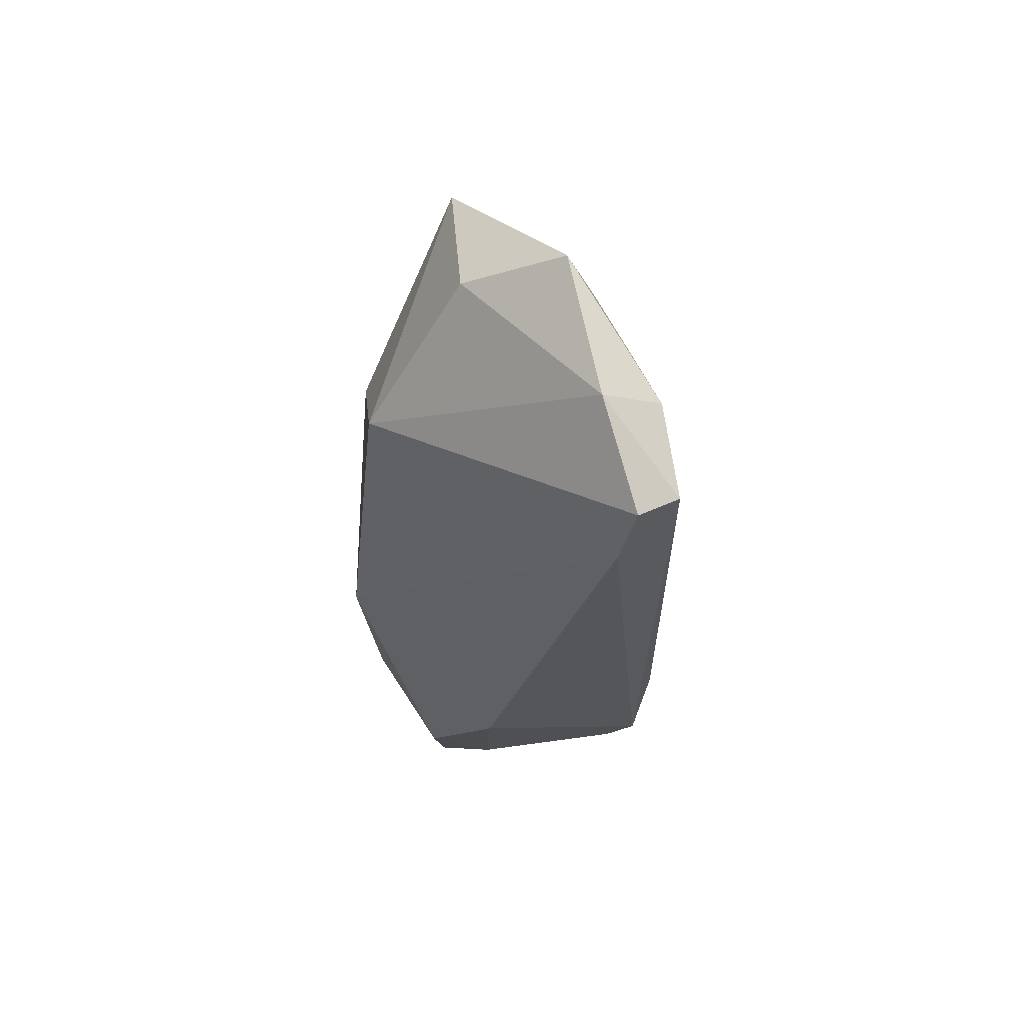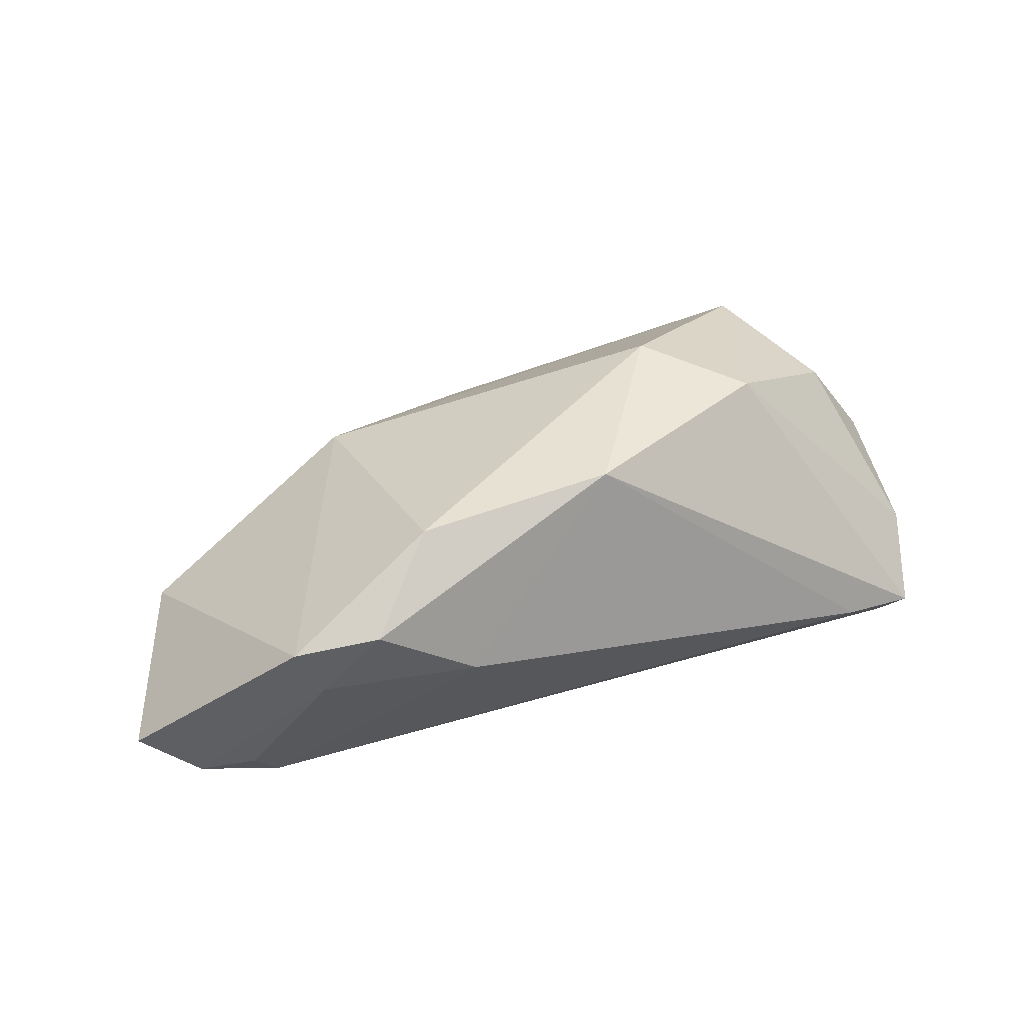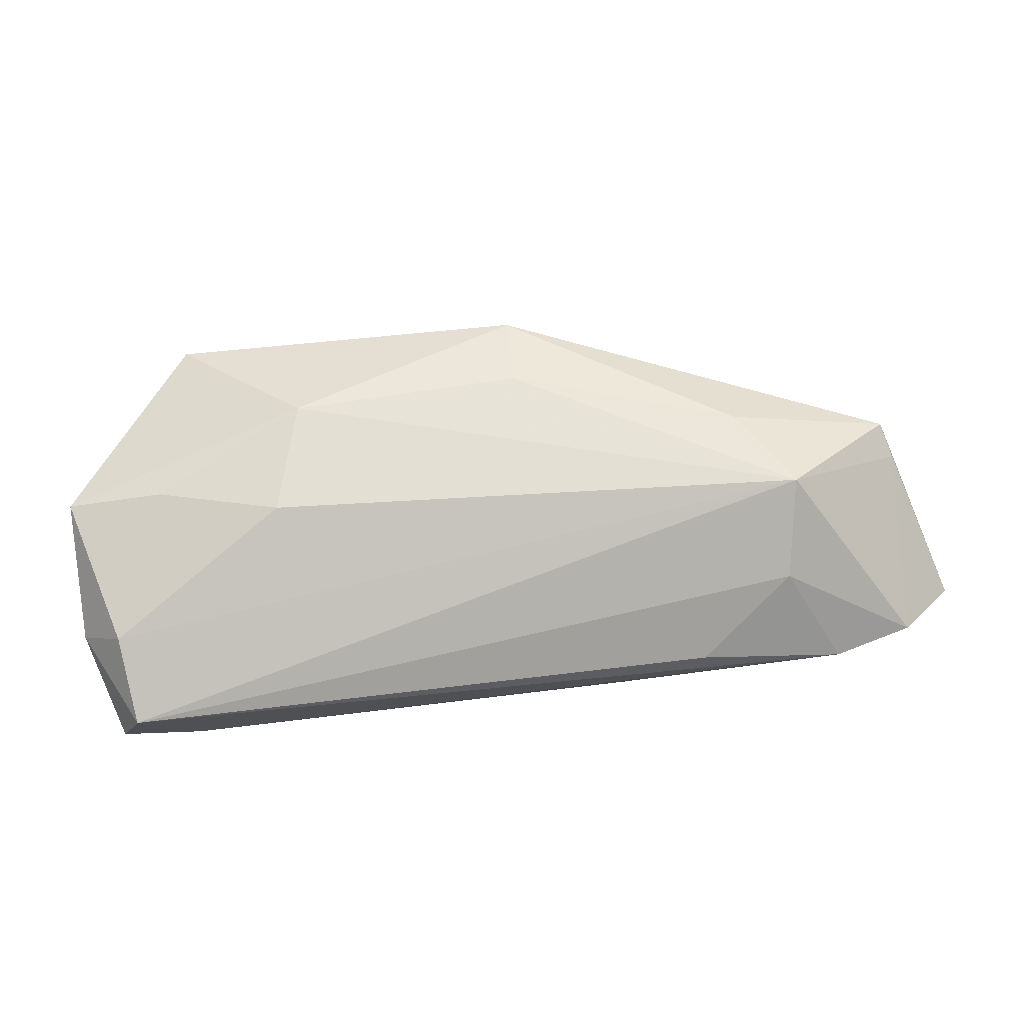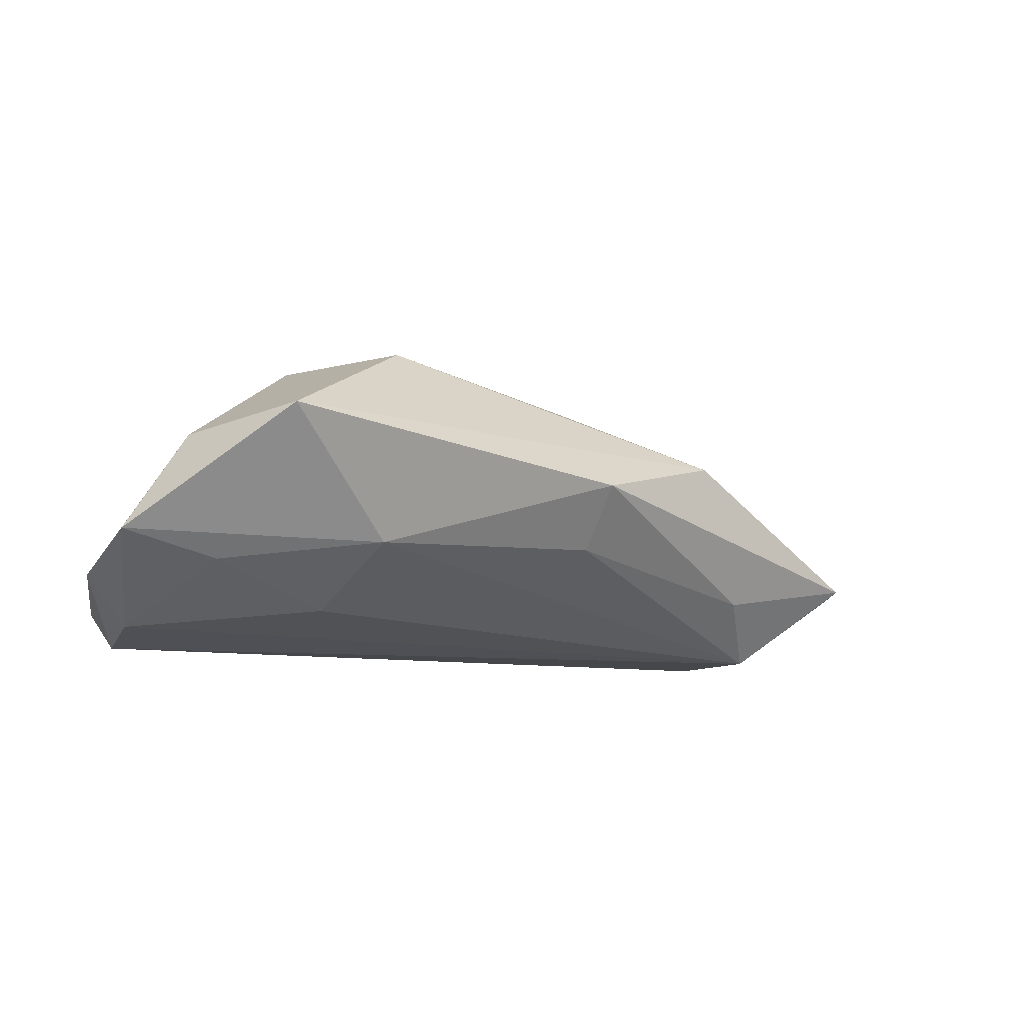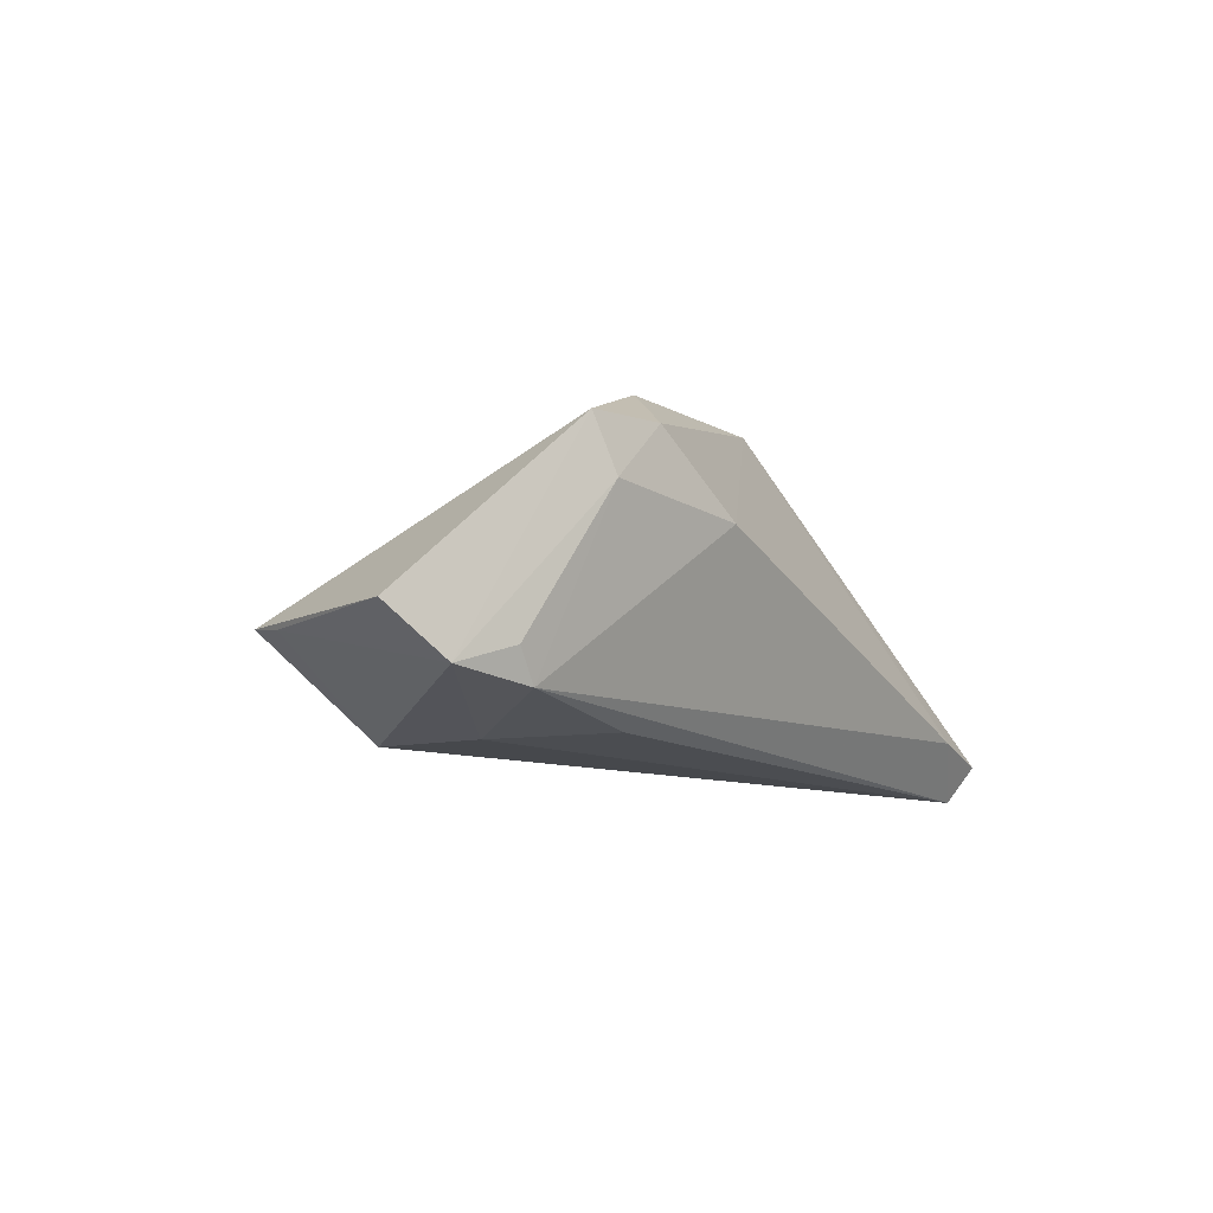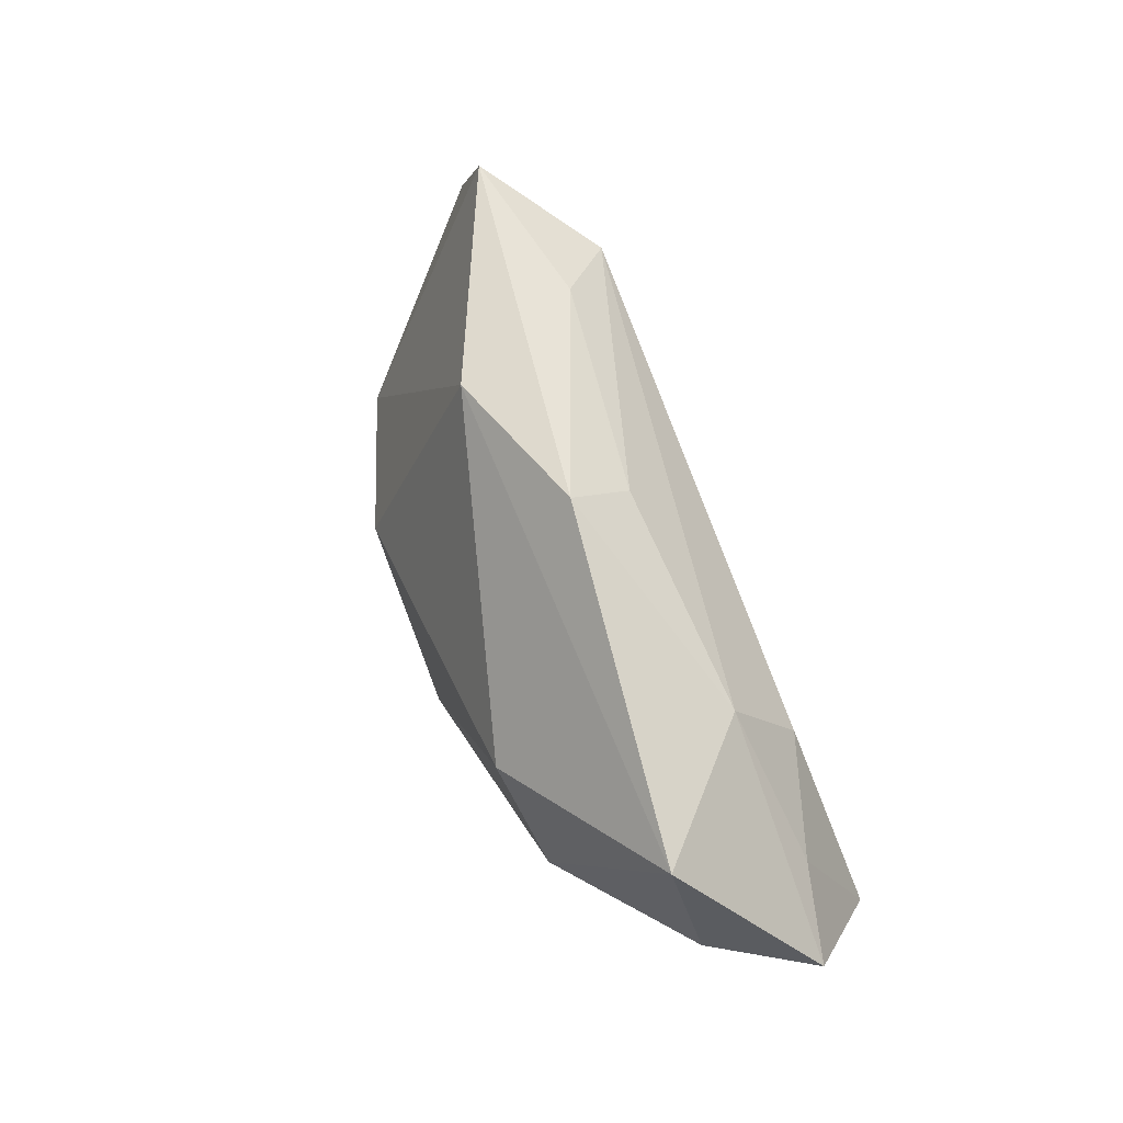
<metadata>
{"format":"obj","ext":"obj","renderer":"f3d","projection":"perspective","resolution":1024,"background":"white","views":[{"elev":-25.3,"azim":92.3,"up":"+Y"},{"elev":48.6,"azim":-22.8,"up":"+Z"},{"elev":10.8,"azim":173.9,"up":"+Y"},{"elev":-10.8,"azim":147.9,"up":"+Z"},{"elev":-11.1,"azim":-59.0,"up":"+Z"},{"elev":72.7,"azim":67.0,"up":"+Y"}]}
</metadata>
<code>
v -0.02269 0.02312 0.007726
v -0.001925 0.02987 0.002074
v -0.03821 0.01095 -0.01787
v -0.03124 0.01839 -0.01039
v 0.004145 -0.01206 0.02359
v 0.04931 0.008531 0.006819
v -0.03115 -0.02042 0.01564
v 0.05553 -0.01007 -0.009398
v -0.05272 0.01654 -0.006699
v -0.03764 -0.002026 -0.01787
v -0.05434 0.01215 -0.007414
v -0.06275 -0.007084 -0.007276
v -0.01908 -0.02304 0.006686
v 0.05054 -0.008668 -0.01616
v 0.05043 -0.02244 -0.01309
v 0.04055 -0.02304 -0.01094
v -0.04188 -0.01831 0.01494
v 0.04834 -0.0195 -0.01787
v -0.04865 -0.01416 -0.01044
v 0.02981 0.007926 -0.01445
v 0.02689 0.01986 -0.006742
v 0.04227 0.02562 0.008561
v -0.002052 0.02339 -0.005711
v -0.04567 -0.01393 -0.01439
v -0.03893 -0.01973 0.008067
v 0.04517 0.008998 -0.008949
v -0.02675 -0.01322 -0.01664
v 0.02025 0.0105 0.02126
v -0.05564 -0.0108 -0.01306
v 0.0572 0.007004 -0.005794
v 0.03169 -0.0004077 0.01924
v -0.02132 -0.01136 0.02268
f 32 28 1
f 30 21 22
f 22 21 2
f 2 1 22
f 22 1 28
f 31 22 28
f 9 1 2
f 17 9 12
f 32 1 17
f 1 9 17
f 2 21 23
f 23 21 3
f 26 21 30
f 30 14 26
f 3 21 20
f 20 14 3
f 21 26 20
f 20 26 14
f 29 17 12
f 8 31 15
f 8 14 30
f 5 28 32
f 5 31 28
f 15 31 5
f 4 9 2
f 3 9 4
f 2 23 4
f 4 23 3
f 19 29 24
f 13 24 16
f 15 5 16
f 16 5 13
f 11 9 3
f 3 29 11
f 12 9 11
f 11 29 12
f 3 14 18
f 18 8 15
f 14 8 18
f 24 27 18
f 15 16 18
f 18 16 24
f 10 27 24
f 10 29 3
f 24 29 10
f 3 18 10
f 10 18 27
f 6 8 30
f 31 8 6
f 30 22 6
f 22 31 6
f 32 17 7
f 7 5 32
f 13 5 7
f 17 29 25
f 29 19 25
f 13 7 25
f 25 7 17
f 25 24 13
f 25 19 24

</code>
